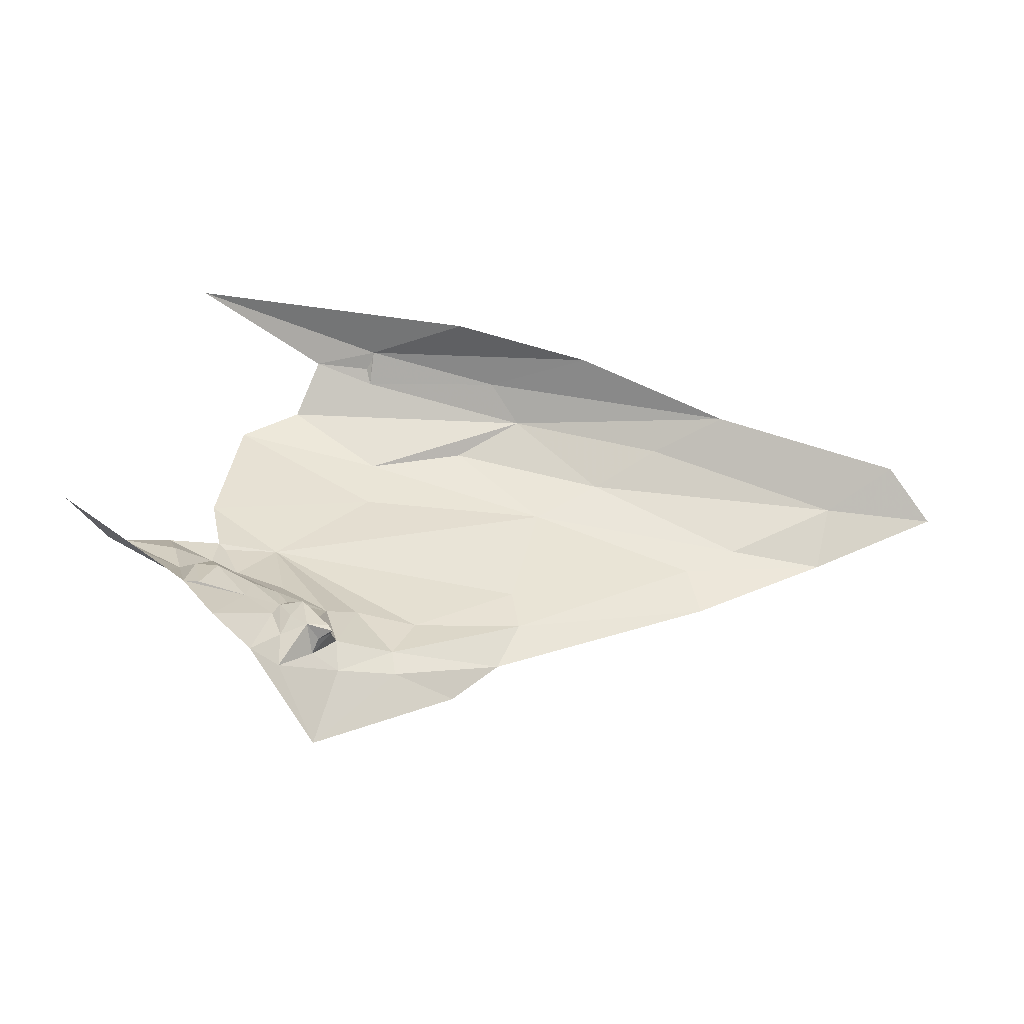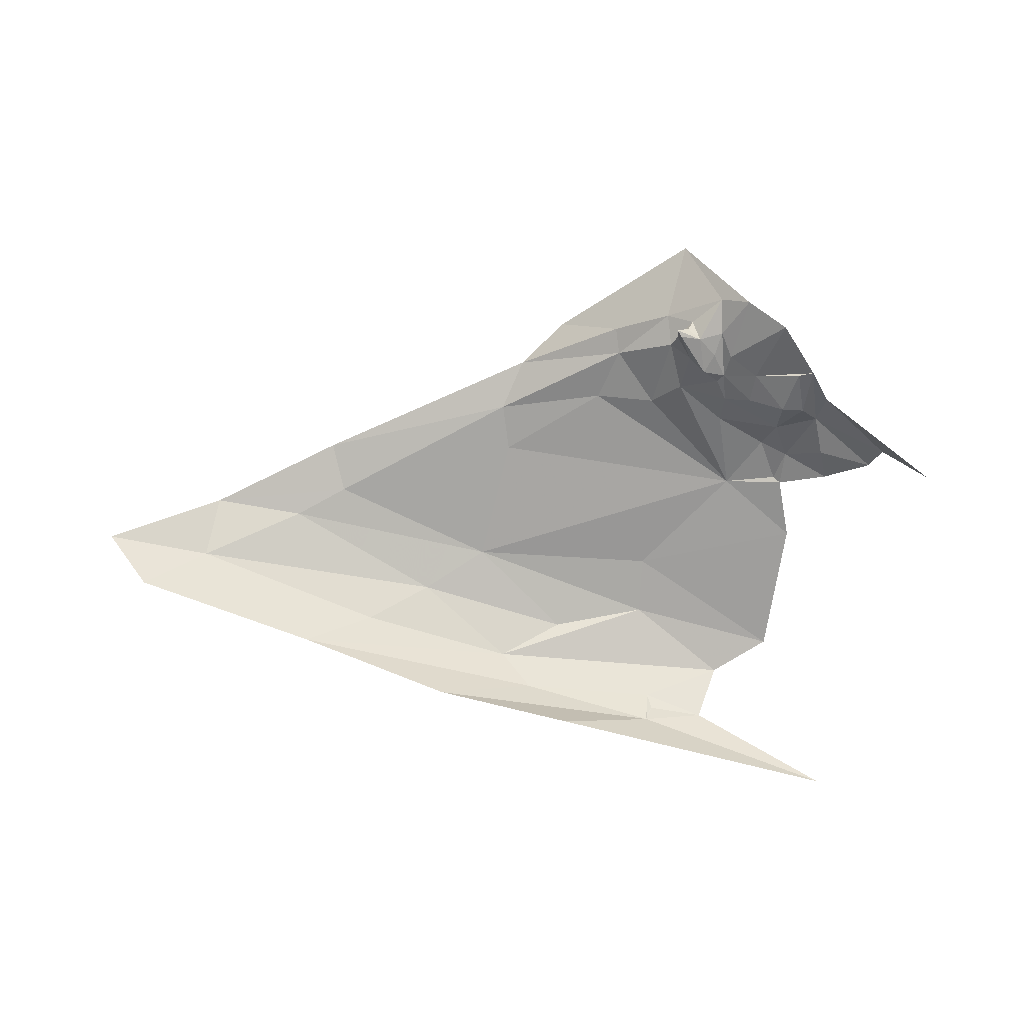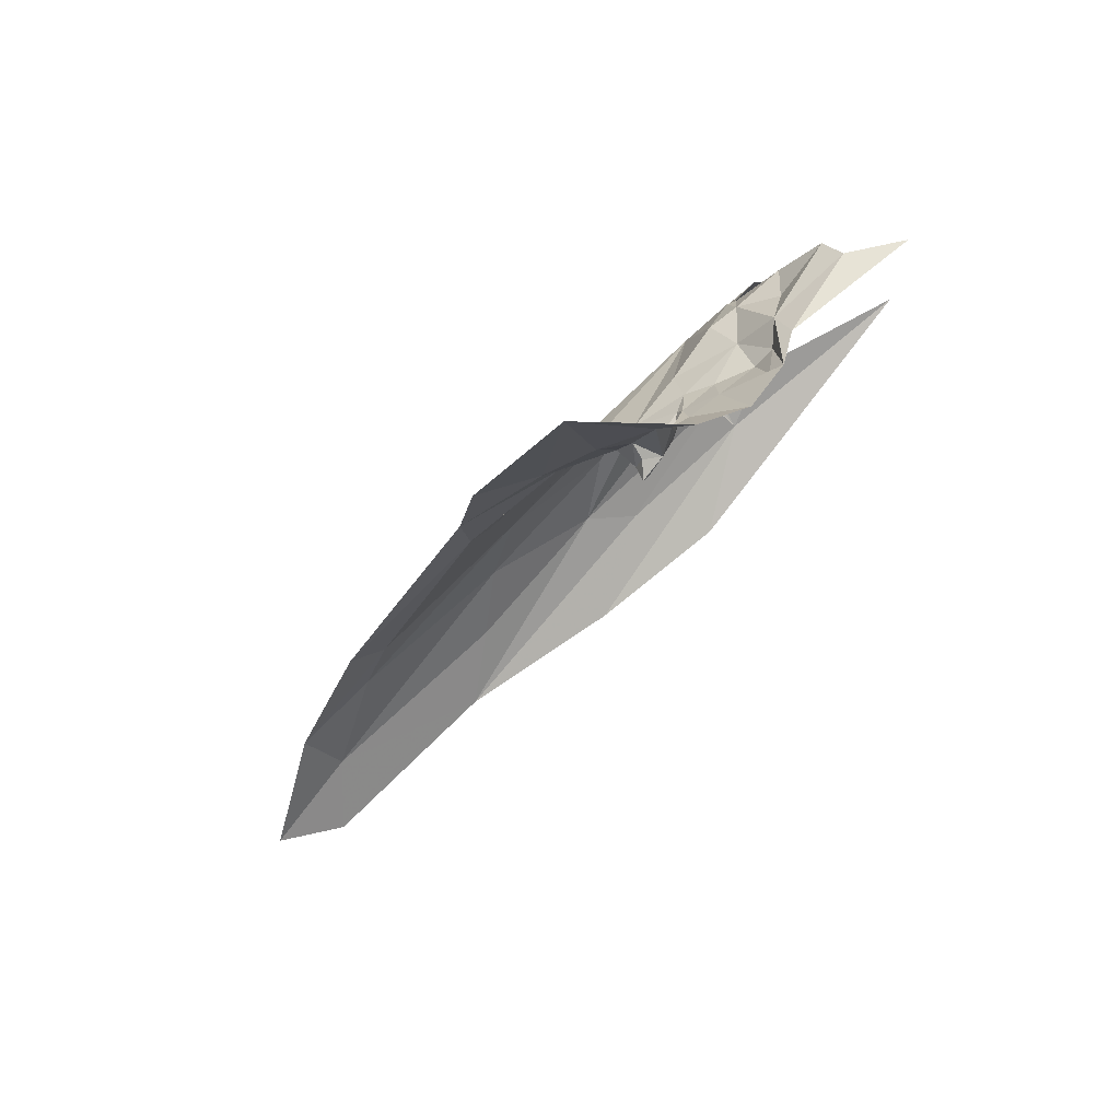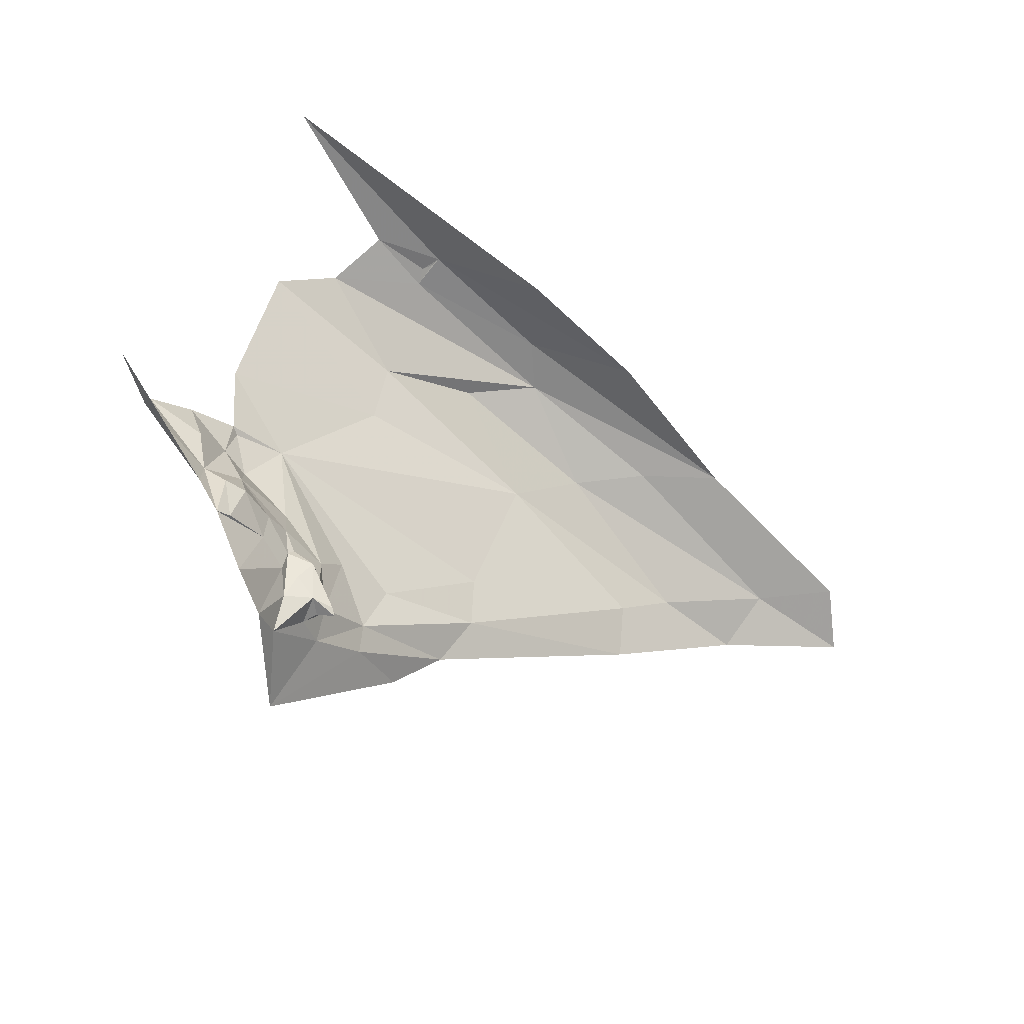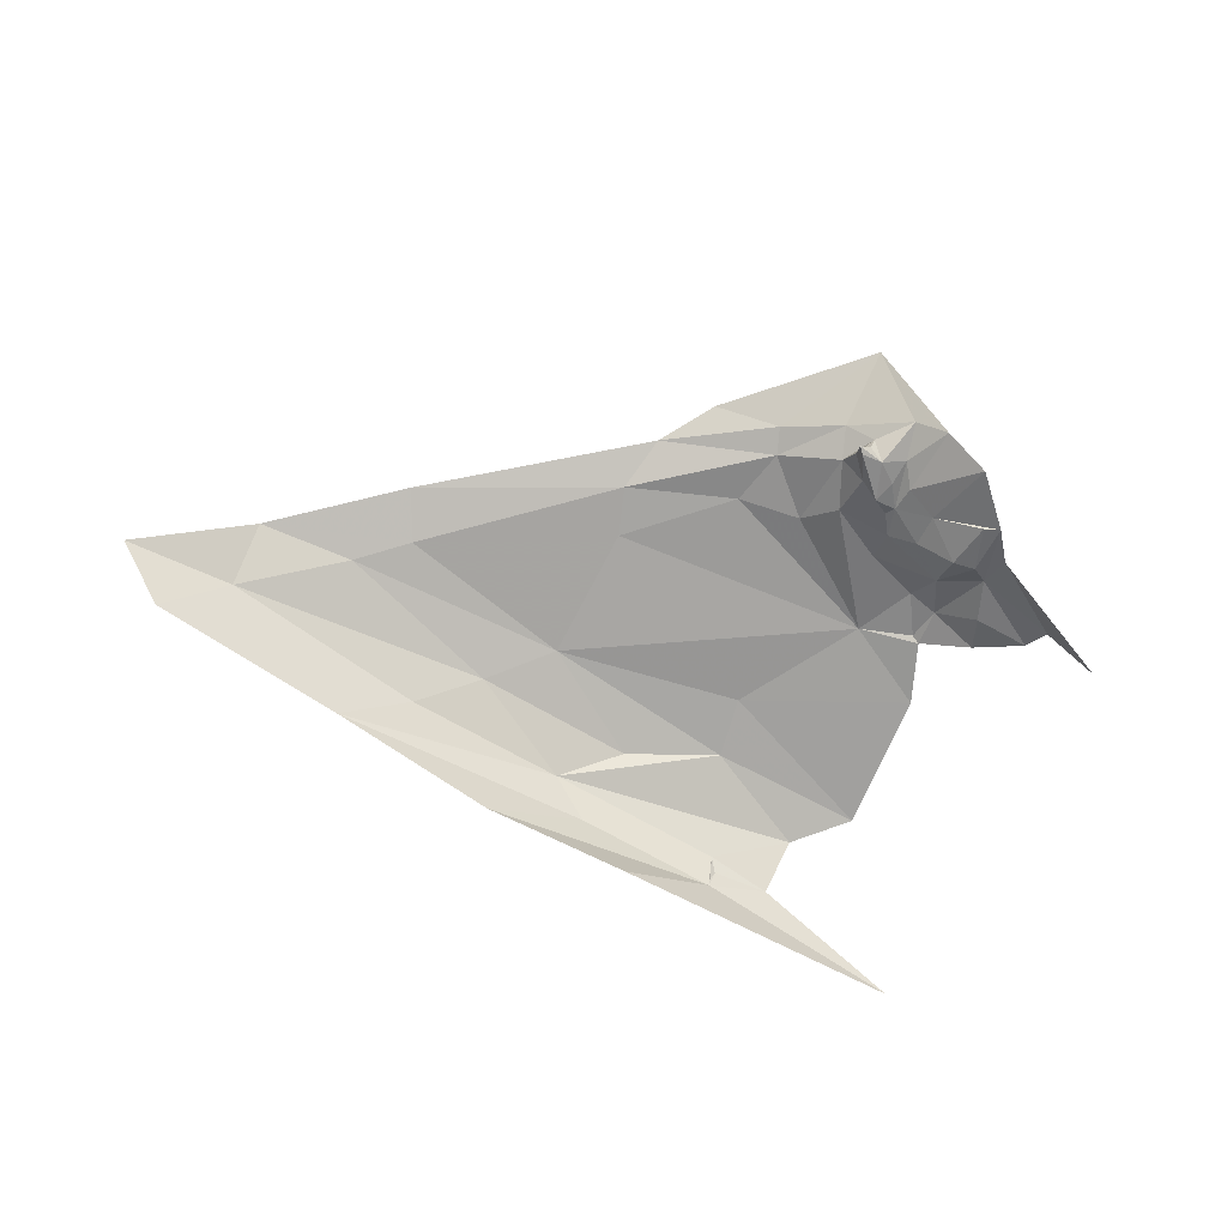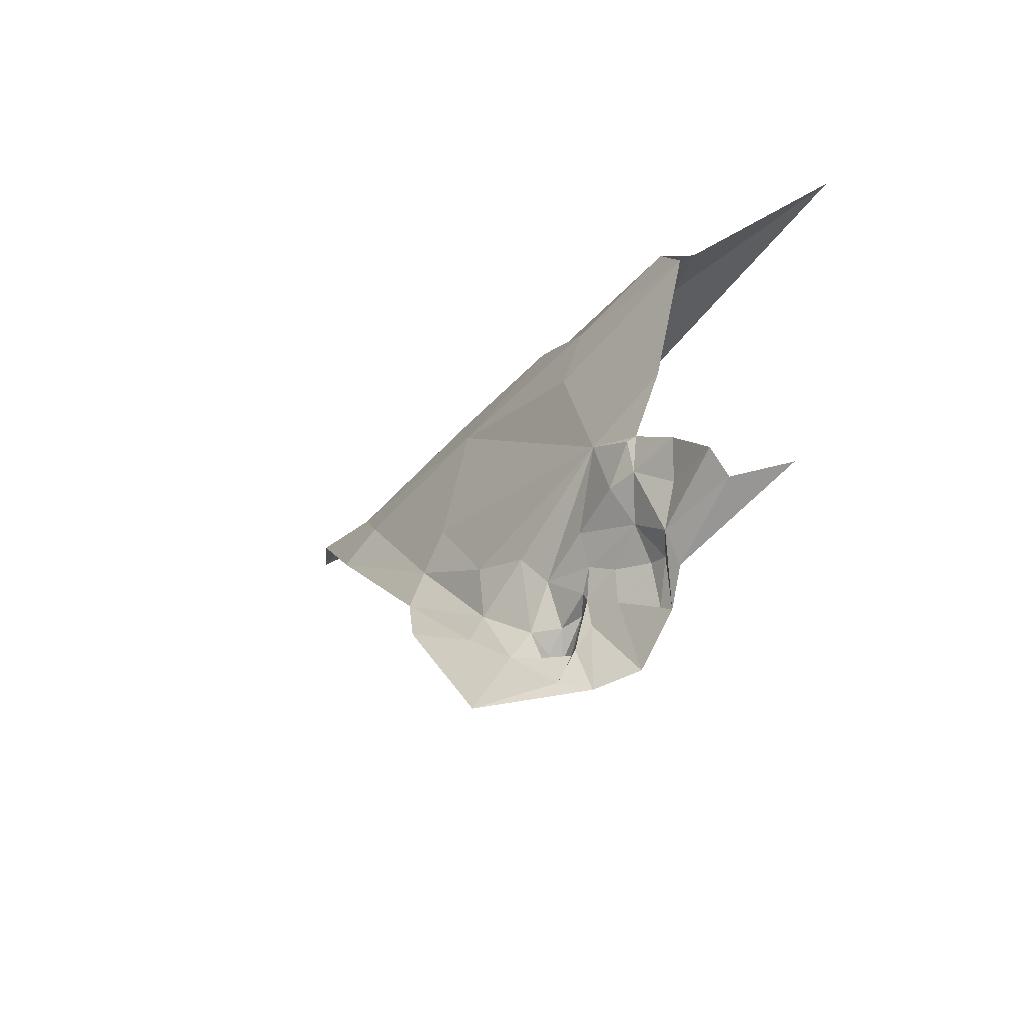
<metadata>
{"format":"obj","ext":"obj","renderer":"f3d","projection":"perspective","resolution":1024,"background":"white","views":[{"elev":-68.9,"azim":-3.8,"up":"+Z"},{"elev":-54.0,"azim":177.5,"up":"+Y"},{"elev":-66.9,"azim":-130.1,"up":"+Z"},{"elev":-49.1,"azim":-34.1,"up":"+Z"},{"elev":-53.4,"azim":162.6,"up":"+Y"},{"elev":-17.9,"azim":-120.5,"up":"+Z"}]}
</metadata>
<code>
v -2.691 7.208 0.4589
v -2.678 7.233 0.4201
v -2.857 7.237 0.3661
v -2.895 7.074 0.611
v -3.022 7.088 0.6303
v -3.02 7.055 0.6354
v -3.164 7.178 0.4745
v -3.013 7.178 0.5186
v -3.096 7.2 0.4251
v -2.803 7.035 0.5889
v -2.549 7.153 0.5097
v -2.643 7.193 0.4828
v -2.783 7.157 0.5482
v -2.559 7.201 0.4744
v -2.864 7.222 0.407
v -2.841 7.182 0.5169
v -2.875 7.262 0.3259
v -3.013 7.158 0.5696
v -3.15 7.141 0.5945
v -3.079 7.074 0.6443
v -3.203 7.014 0.6791
v -3.022 7.064 0.6349
v -3.027 7.074 0.6356
v -2.931 7.011 0.6025
v -3.01 7.222 0.342
v -2.955 7.233 0.3452
v -2.974 7.239 0.296
v -3.02 7.238 0.2494
v -3.071 7.222 0.2192
v -3.043 7.221 0.246
v -3.036 7.285 0.1965
v -3.042 7.2 0.2754
v -3.028 7.204 0.2539
v -3.03 7.193 0.247
v -3.024 7.22 0.2727
v -3.049 7.195 0.2503
v -3.095 7.203 0.2105
v -3.13 7.178 0.223
v -3.083 7.195 0.2696
v -3.137 7.186 0.3459
v -3.082 7.197 0.321
v -3.106 7.186 0.3144
v -3.127 7.204 0.3773
v -3.081 7.205 0.3501
v -3.149 7.17 0.2733
v -3.138 7.171 0.3144
v -3.109 7.186 0.2849
v -3.181 7.172 0.3016
v -3.246 7.168 0.3595
v -3.175 7.182 0.3314
v -3.158 7.17 0.3145
v -3.196 7.186 0.4054
v -3.151 7.192 0.4193
v -3.153 7.197 0.3862
v -3.144 7.197 0.4157
v -3.162 7.168 0.2685
v -3.078 7.197 0.2925
v -3.066 7.196 0.2687
v -3.072 7.206 0.2489
v -3.056 7.188 0.2843
v -2.97 7.251 0.2744
v -2.916 7.279 0.2878
v -3.186 7.179 0.3709
v -2.724 7.119 0.5617
v -2.66 7.08 0.562
v -2.866 7.111 0.5993
v -2.49 7.106 0.5141
v -3.135 7.196 0.4194
v -3.072 7.197 0.2996
v -3.037 7.211 0.3167
v -3.098 7.125 0.6238
v -3.038 7.207 0.2457
v -3.026 7.196 0.2412
v -3.238 7.18 0.385
v -2.925 7.145 0.5839
v -3.287 7.134 0.366
v -2.451 7.151 0.4897
f 1 2 3
f 4 5 6
f 7 8 9
f 10 4 6
f 11 12 13
f 11 14 12
f 15 9 16
f 3 2 17
f 18 8 19
f 6 20 21
f 22 5 23
f 6 22 23
f 6 5 22
f 24 6 21
f 24 10 6
f 25 26 27
f 25 9 26
f 28 29 30
f 28 31 29
f 32 33 34
f 25 27 35
f 29 36 30
f 37 38 39
f 40 41 42
f 43 9 44
f 45 46 47
f 48 49 50
f 51 46 45
f 52 53 54
f 55 54 53
f 40 50 54
f 50 51 56
f 50 40 51
f 57 58 59
f 57 60 58
f 31 61 62
f 63 52 54
f 11 64 65
f 65 4 10
f 65 66 4
f 56 48 50
f 11 65 67
f 36 58 60
f 36 59 58
f 9 53 7
f 9 68 53
f 69 60 57
f 70 35 32
f 5 71 20
f 64 11 13
f 43 55 9
f 43 54 55
f 40 43 44
f 40 54 43
f 40 46 51
f 40 42 46
f 12 16 13
f 1 15 16
f 30 35 28
f 33 32 35
f 30 33 35
f 30 72 33
f 56 47 38
f 70 44 9
f 70 32 69
f 19 8 7
f 55 68 9
f 55 53 68
f 18 71 66
f 18 19 71
f 73 34 33
f 36 60 34
f 27 28 35
f 61 31 28
f 5 66 71
f 5 4 66
f 42 47 46
f 57 59 39
f 3 15 1
f 26 9 15
f 25 70 9
f 25 35 70
f 60 32 34
f 60 69 32
f 63 74 52
f 50 49 74
f 17 27 3
f 61 28 27
f 50 63 54
f 50 74 63
f 66 64 13
f 66 65 64
f 13 75 66
f 13 16 75
f 18 75 16
f 18 66 75
f 41 44 70
f 41 40 44
f 29 59 36
f 37 39 59
f 76 49 48
f 2 1 14
f 3 26 15
f 3 27 26
f 1 12 14
f 1 16 12
f 37 29 31
f 37 59 29
f 77 11 67
f 77 14 11
f 16 8 18
f 16 9 8
f 17 61 27
f 17 62 61
f 47 39 38
f 47 57 39
f 36 72 30
f 36 34 73
f 73 72 36
f 73 33 72
f 20 23 5
f 20 6 23
f 57 42 41
f 57 47 42
f 41 69 57
f 41 70 69
f 56 45 47
f 56 51 45

</code>
